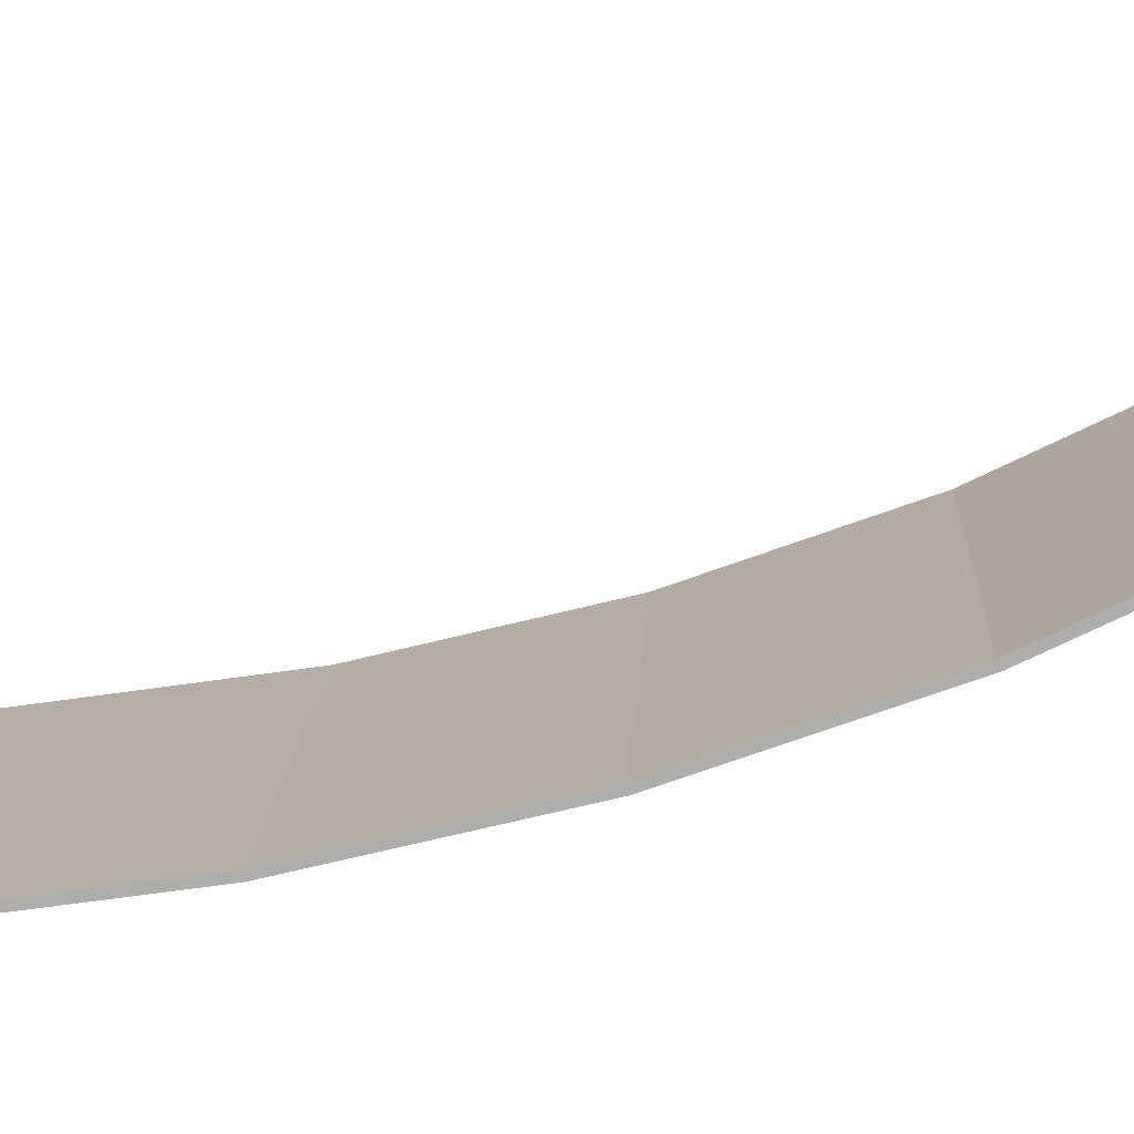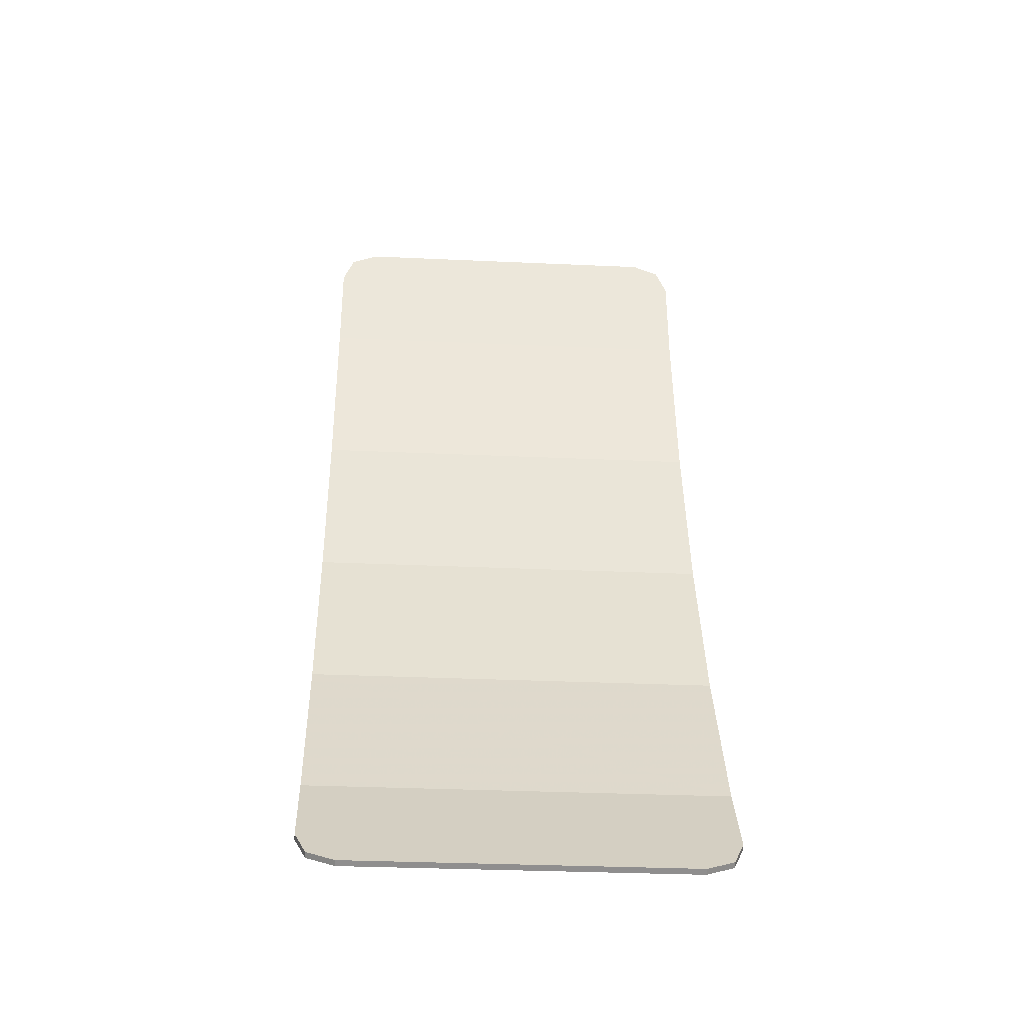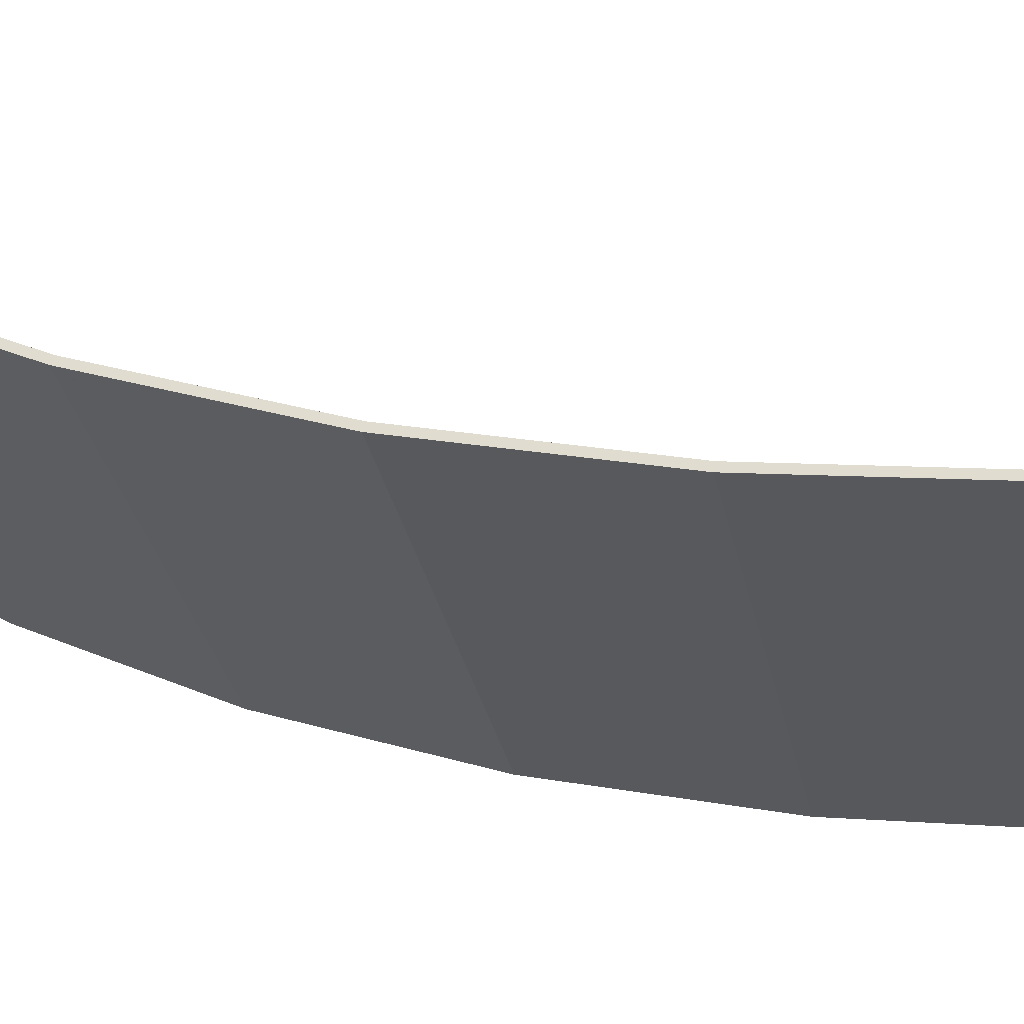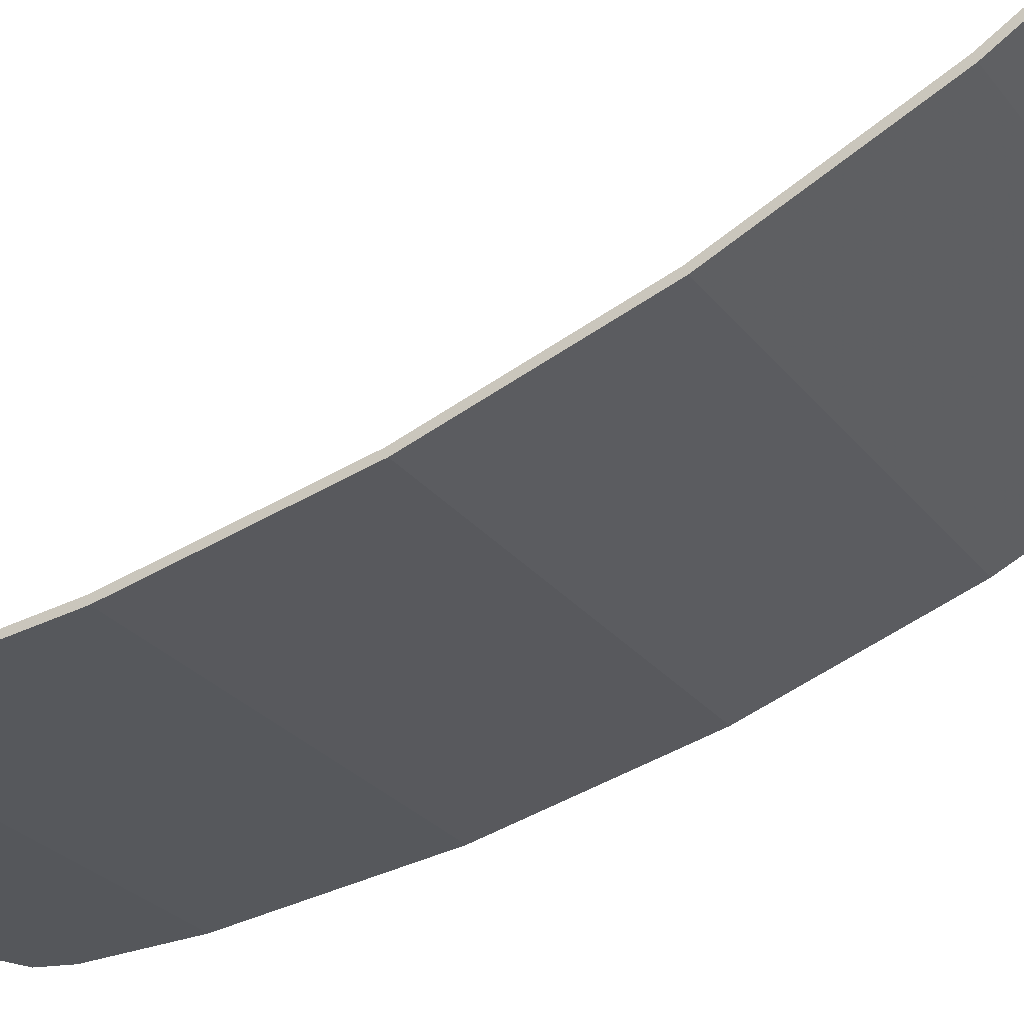
<metadata>
{"format":"obj","ext":"obj","renderer":"f3d","projection":"perspective","resolution":1024,"background":"white","views":[{"elev":12.1,"azim":92.6,"up":"+Y"},{"elev":-32.5,"azim":176.4,"up":"+Z"},{"elev":-29.9,"azim":-79.0,"up":"+Y"},{"elev":-25.6,"azim":118.2,"up":"+Y"}]}
</metadata>
<code>
v 0.4 -0.8043 0.8246
v 0.378 -0.8068 0.8776
v 0.325 -0.8078 0.8995
v -0.4 -0.8043 0.8246
v -0.378 -0.8068 0.8776
v -0.325 -0.8078 0.8995
v 0.4 -0.7951 0.6296
v 0.325 -0.8078 0.8995
v 0.4 -0.8043 0.8246
v 0.4 -0.7951 0.6296
v 0.05625 -0.7951 0.6296
v 0.05625 -0.8078 0.8995
v 0.325 -0.8078 0.8995
v -0.4 -0.7951 0.6296
v -0.325 -0.8078 0.8995
v 0.05625 -0.8078 0.8995
v 0.05625 -0.7951 0.6296
v -0.4 -0.7951 0.6296
v -0.4 -0.8043 0.8246
v -0.325 -0.8078 0.8995
v -0.1187 -0.7871 0.5743
v -0.1041 -0.785 0.5599
v -0.1187 -0.7799 0.5249
v -0.1187 -0.7871 0.5743
v -0.06875 -0.7871 0.5743
v -0.1041 -0.785 0.5599
v -0.01875 -0.7871 0.5743
v -0.0334 -0.785 0.5599
v -0.06875 -0.7871 0.5743
v -0.01875 -0.7871 0.5743
v -0.01875 -0.7799 0.5249
v -0.0334 -0.785 0.5599
v -0.1041 -0.785 0.5599
v -0.06875 -0.7871 0.5743
v -0.0334 -0.785 0.5599
v -0.1041 -0.785 0.5599
v -0.0334 -0.785 0.5599
v -0.01875 -0.7799 0.5249
v -0.1187 -0.7799 0.5249
v -0.01875 -0.7799 0.5249
v -0.01875 -0.7425 0.2656
v -0.1187 -0.7425 0.2656
v -0.1187 -0.7799 0.5249
v -0.06875 -0.7871 0.5743
v -0.1187 -0.7871 0.5743
v -0.4 -0.7951 0.6296
v 0.05625 -0.7951 0.6296
v -0.06875 -0.7871 0.5743
v 0.05625 -0.7951 0.6296
v -0.01875 -0.7871 0.5743
v -0.01875 -0.7799 0.5249
v -0.01875 -0.7871 0.5743
v 0.05625 -0.7951 0.6296
v -0.01875 -0.7799 0.5249
v 0.05625 -0.7951 0.6296
v 0.05625 -0.7425 0.2656
v -0.01875 -0.7425 0.2656
v -0.4 -0.7951 0.6296
v -0.1187 -0.7871 0.5743
v -0.1187 -0.7799 0.5249
v -0.4 -0.7951 0.6296
v -0.1187 -0.7799 0.5249
v -0.1187 -0.7425 0.2656
v -0.4 -0.7425 0.2656
v 0.4 -0.7425 0.2656
v 0.05625 -0.7951 0.6296
v 0.4 -0.7951 0.6296
v 0.4 -0.7425 0.2656
v 0.05625 -0.7425 0.2656
v 0.05625 -0.7951 0.6296
v -0.01875 -0.7425 0.2656
v -0.01875 -0.6561 -0.086
v -0.1187 -0.6561 -0.086
v -0.1187 -0.7425 0.2656
v 0.4 -0.7425 0.2656
v 0.4 -0.6561 -0.086
v 0.05625 -0.6561 -0.086
v 0.05625 -0.7425 0.2656
v 0.05625 -0.7425 0.2656
v 0.05625 -0.6561 -0.086
v -0.01875 -0.6561 -0.086
v -0.01875 -0.7425 0.2656
v -0.1187 -0.7425 0.2656
v -0.1187 -0.6561 -0.086
v -0.4 -0.6561 -0.086
v -0.4 -0.7425 0.2656
v -0.01875 -0.6561 -0.08601
v -0.01875 -0.537 -0.419
v -0.1187 -0.537 -0.419
v -0.1187 -0.6561 -0.08601
v 0.4 -0.6561 -0.08601
v 0.4 -0.537 -0.419
v 0.05625 -0.537 -0.419
v 0.05625 -0.6561 -0.08601
v 0.05625 -0.6561 -0.08601
v 0.05625 -0.537 -0.419
v -0.01875 -0.537 -0.419
v -0.01875 -0.6561 -0.08601
v -0.1187 -0.6561 -0.08601
v -0.1187 -0.537 -0.419
v -0.4 -0.537 -0.419
v -0.4 -0.6561 -0.08601
v -0.1187 -0.4293 -0.6416
v -0.1041 -0.4357 -0.6285
v -0.1187 -0.4511 -0.5966
v -0.1187 -0.4293 -0.6416
v -0.06875 -0.4293 -0.6416
v -0.1041 -0.4357 -0.6285
v -0.01875 -0.4293 -0.6416
v -0.0334 -0.4357 -0.6285
v -0.06875 -0.4293 -0.6416
v -0.01875 -0.4293 -0.6416
v -0.01875 -0.4511 -0.5966
v -0.0334 -0.4357 -0.6285
v -0.1041 -0.4357 -0.6285
v -0.06875 -0.4293 -0.6416
v -0.0334 -0.4357 -0.6285
v -0.1041 -0.4357 -0.6285
v -0.0334 -0.4357 -0.6285
v -0.01875 -0.4511 -0.5966
v -0.1187 -0.4511 -0.5966
v 0.004993 -0.3875 -0.7279
v 0.05625 -0.4414 -0.6165
v 0.05475 -0.4315 -0.6371
v 0.02009 -0.395 -0.7124
v 0.02009 -0.395 -0.7124
v 0.05475 -0.4315 -0.6371
v 0.05028 -0.4217 -0.6573
v 0.0328 -0.4033 -0.6953
v 0.0328 -0.4033 -0.6953
v 0.05028 -0.4217 -0.6573
v 0.04293 -0.4123 -0.6768
v 0.05625 -0.4414 -0.6165
v 0.05625 -0.4263 -0.6478
v 0.05475 -0.4315 -0.6371
v 0.05475 -0.4315 -0.6371
v 0.05625 -0.4263 -0.6478
v 0.05028 -0.4217 -0.6573
v 0.04293 -0.4123 -0.6768
v 0.05028 -0.4217 -0.6573
v 0.05625 -0.4263 -0.6478
v 0.04293 -0.4123 -0.6768
v 0.02961 -0.3982 -0.7058
v 0.0328 -0.4033 -0.6953
v 0.0328 -0.4033 -0.6953
v 0.02961 -0.3982 -0.7058
v 0.02009 -0.395 -0.7124
v 0.004993 -0.3875 -0.7279
v 0.02009 -0.395 -0.7124
v 0.02961 -0.3982 -0.7058
v -0.01875 -0.537 -0.419
v -0.01875 -0.4511 -0.5966
v -0.1187 -0.4511 -0.5966
v -0.1187 -0.537 -0.419
v 0.4 -0.3875 -0.7279
v 0.05625 -0.4414 -0.6165
v 0.05625 -0.537 -0.419
v 0.4 -0.537 -0.419
v 0.4 -0.3875 -0.7279
v 0.05625 -0.4263 -0.6478
v 0.05625 -0.4414 -0.6165
v 0.4 -0.3875 -0.7279
v 0.04293 -0.4123 -0.6768
v 0.05625 -0.4263 -0.6478
v 0.4 -0.3875 -0.7279
v 0.02961 -0.3982 -0.7058
v 0.04293 -0.4123 -0.6768
v 0.4 -0.3875 -0.7279
v 0.004995 -0.3875 -0.7279
v 0.02961 -0.3982 -0.7058
v 0.05625 -0.4414 -0.6165
v -0.01875 -0.4511 -0.5966
v -0.01875 -0.537 -0.419
v 0.05625 -0.537 -0.419
v 0.05625 -0.4414 -0.6165
v 0.004995 -0.3875 -0.7279
v -0.01875 -0.4293 -0.6416
v -0.01875 -0.4511 -0.5966
v 0.004995 -0.3875 -0.7279
v -0.06875 -0.4293 -0.6416
v -0.01875 -0.4293 -0.6416
v 0.004995 -0.3875 -0.7279
v -0.4 -0.3875 -0.7279
v -0.1187 -0.4293 -0.6416
v -0.06875 -0.4293 -0.6416
v -0.4 -0.537 -0.419
v -0.1187 -0.537 -0.419
v -0.1187 -0.4511 -0.5966
v -0.4 -0.537 -0.419
v -0.1187 -0.4511 -0.5966
v -0.1187 -0.4293 -0.6416
v -0.4 -0.3875 -0.7279
v 0.05625 -0.36 -0.7712
v -0.09591 -0.3609 -0.7699
v -0.1187 -0.36 -0.7712
v 0.05625 -0.36 -0.7712
v -0.07346 -0.3632 -0.7661
v -0.09591 -0.3609 -0.7699
v 0.05625 -0.36 -0.7712
v -0.05178 -0.3672 -0.7599
v -0.07346 -0.3632 -0.7661
v 0.05625 -0.36 -0.7712
v -0.03125 -0.3726 -0.7514
v -0.05178 -0.3672 -0.7599
v 0.05625 -0.36 -0.7712
v -0.01221 -0.3794 -0.7406
v -0.03125 -0.3726 -0.7514
v -0.1187 -0.36 -0.7712
v -0.09591 -0.3609 -0.7699
v -0.07346 -0.3632 -0.7661
v -0.1187 -0.36 -0.7712
v -0.07346 -0.3632 -0.7661
v -0.05178 -0.3672 -0.7599
v -0.1187 -0.36 -0.7712
v -0.05178 -0.3672 -0.7599
v -0.03125 -0.3726 -0.7514
v -0.1187 -0.36 -0.7712
v -0.03125 -0.3726 -0.7514
v -0.01221 -0.3794 -0.7406
v 0.4 -0.3043 -0.8589
v 0.378 -0.2759 -0.9037
v 0.325 -0.2641 -0.9223
v -0.4 -0.3043 -0.8589
v -0.378 -0.2759 -0.9037
v -0.325 -0.2641 -0.9223
v 0.004995 -0.3875 -0.7279
v -0.01221 -0.3794 -0.7406
v -0.1187 -0.36 -0.7712
v -0.4 -0.36 -0.7712
v -0.4 -0.3875 -0.7279
v 0.004995 -0.3875 -0.7279
v -0.1187 -0.36 -0.7712
v 0.4 -0.3043 -0.8589
v 0.05625 -0.36 -0.7712
v 0.004995 -0.3875 -0.7279
v 0.4 -0.3875 -0.7279
v 0.004995 -0.3875 -0.7279
v 0.05625 -0.36 -0.7712
v -0.01221 -0.3794 -0.7406
v -0.325 -0.2641 -0.9223
v -0.4 -0.3043 -0.8589
v 0.4 -0.3043 -0.8589
v 0.325 -0.2641 -0.9223
v -0.1187 -0.36 -0.7712
v 0.05625 -0.36 -0.7712
v 0.4 -0.3043 -0.8589
v -0.4 -0.3043 -0.8589
v -0.1187 -0.36 -0.7712
v -0.4 -0.3043 -0.8589
v -0.4 -0.36 -0.7712
v 0.4 -0.7918 0.8252
v 0.378 -0.7943 0.8782
v 0.325 -0.7953 0.9001
v -0.4 -0.7918 0.8252
v -0.378 -0.7943 0.8782
v -0.325 -0.7953 0.9001
v 0.378 -0.7943 0.8782
v 0.4 -0.7918 0.8252
v 0.4 -0.8043 0.8246
v 0.378 -0.8067 0.8776
v 0.325 -0.7953 0.9001
v 0.378 -0.7943 0.8782
v 0.378 -0.8067 0.8776
v 0.325 -0.8078 0.8995
v -0.378 -0.7943 0.8782
v -0.4 -0.7918 0.8252
v -0.4 -0.8043 0.8246
v -0.378 -0.8067 0.8776
v -0.325 -0.7953 0.9001
v -0.378 -0.7943 0.8782
v -0.378 -0.8067 0.8776
v -0.325 -0.8078 0.8995
v 0.4 -0.2938 -0.8522
v 0.378 -0.2654 -0.897
v 0.325 -0.2536 -0.9156
v -0.4 -0.2938 -0.8522
v -0.378 -0.2654 -0.897
v -0.325 -0.2536 -0.9156
v 0.378 -0.2654 -0.897
v 0.4 -0.2938 -0.8522
v 0.4 -0.3043 -0.8589
v 0.378 -0.2759 -0.9037
v 0.325 -0.2536 -0.9156
v 0.378 -0.2654 -0.897
v 0.378 -0.2759 -0.9037
v 0.325 -0.2641 -0.9223
v -0.378 -0.2654 -0.897
v -0.4 -0.2938 -0.8522
v -0.4 -0.3043 -0.8589
v -0.378 -0.2759 -0.9037
v -0.325 -0.2536 -0.9156
v -0.378 -0.2654 -0.897
v -0.378 -0.2759 -0.9037
v -0.325 -0.2641 -0.9223
v 0.325 -0.7953 0.9001
v -0.325 -0.7953 0.9001
v -0.4 -0.7918 0.8252
v 0.4 -0.7918 0.8252
v 0.4 -0.7918 0.8252
v -0.4 -0.7918 0.8252
v -0.4 -0.7826 0.6308
v 0.4 -0.7826 0.6308
v 0.4 -0.7826 0.6308
v -0.4 -0.7826 0.6308
v -0.4 -0.7302 0.268
v 0.4 -0.7302 0.268
v 0.4 -0.7302 0.268
v -0.4 -0.7302 0.268
v -0.4 -0.6441 -0.0824
v 0.4 -0.6441 -0.0824
v 0.4 -0.6441 -0.0824
v -0.4 -0.6441 -0.0824
v -0.4 -0.5255 -0.4142
v 0.4 -0.5255 -0.4142
v 0.4 -0.5255 -0.4142
v -0.4 -0.5255 -0.4142
v -0.4 -0.3766 -0.7218
v 0.4 -0.3766 -0.7218
v 0.4 -0.3766 -0.7218
v -0.4 -0.3766 -0.7218
v -0.4 -0.2938 -0.8522
v 0.4 -0.2938 -0.8522
v 0.4 -0.2938 -0.8522
v -0.4 -0.2938 -0.8522
v -0.325 -0.2536 -0.9156
v 0.325 -0.2536 -0.9156
v 0.325 -0.7953 0.9001
v 0.325 -0.8078 0.8995
v 0.05625 -0.8078 0.8995
v 0.325 -0.7953 0.9001
v 0.05625 -0.8078 0.8995
v -0.325 -0.8078 0.8995
v -0.325 -0.7953 0.9001
v 0.4 -0.7918 0.8252
v 0.4 -0.7826 0.6308
v 0.4 -0.7951 0.6296
v 0.4 -0.8043 0.8246
v -0.4 -0.7918 0.8252
v -0.4 -0.8043 0.8246
v -0.4 -0.7951 0.6296
v -0.4 -0.7826 0.6308
v 0.4 -0.7826 0.6308
v 0.4 -0.7302 0.268
v 0.4 -0.7425 0.2656
v 0.4 -0.7951 0.6296
v -0.4 -0.7826 0.6308
v -0.4 -0.7951 0.6296
v -0.4 -0.7425 0.2656
v -0.4 -0.7302 0.268
v 0.4 -0.7302 0.268
v 0.4 -0.6441 -0.0824
v 0.4 -0.6561 -0.086
v 0.4 -0.7425 0.2656
v -0.4 -0.7302 0.268
v -0.4 -0.7425 0.2656
v -0.4 -0.6561 -0.086
v -0.4 -0.6441 -0.0824
v 0.4 -0.6441 -0.0824
v 0.4 -0.5255 -0.4142
v 0.4 -0.537 -0.419
v 0.4 -0.6561 -0.086
v -0.4 -0.6441 -0.0824
v -0.4 -0.6561 -0.086
v -0.4 -0.537 -0.419
v -0.4 -0.5255 -0.4142
v 0.4 -0.5255 -0.4142
v 0.4 -0.3766 -0.7218
v 0.4 -0.3875 -0.7279
v 0.4 -0.537 -0.419
v -0.4 -0.5255 -0.4142
v -0.4 -0.537 -0.419
v -0.4 -0.3875 -0.7279
v -0.4 -0.3766 -0.7218
v 0.4 -0.3766 -0.7218
v 0.4 -0.2938 -0.8522
v 0.4 -0.3043 -0.8589
v 0.4 -0.3875 -0.7279
v -0.4 -0.3766 -0.7218
v -0.4 -0.3875 -0.7279
v -0.4 -0.36 -0.7712
v -0.4 -0.2938 -0.8522
v -0.4 -0.36 -0.7712
v -0.4 -0.3043 -0.8589
v -0.4 -0.2938 -0.8522
v 0.325 -0.2536 -0.9156
v -0.325 -0.2536 -0.9156
v -0.325 -0.2641 -0.9223
v 0.325 -0.2641 -0.9223
g mesh4666662
f 1 2 3
g mesh4666664
f 4 6 5
f 7 9 8
f 10 12 11
f 12 10 13
f 14 16 15
f 16 14 17
f 18 20 19
g mesh4666668
f 21 23 22
f 24 26 25
f 27 29 28
f 30 32 31
g mesh4666670
f 33 35 34
f 36 38 37
f 38 36 39
f 40 42 41
f 42 40 43
f 44 46 45
f 46 44 47
f 48 50 49
f 51 53 52
f 54 56 55
f 56 54 57
f 58 60 59
f 61 63 62
f 63 61 64
f 65 67 66
f 68 70 69
g mesh4666673
f 71 73 72
f 73 71 74
f 75 77 76
f 77 75 78
f 79 81 80
f 81 79 82
f 83 85 84
f 85 83 86
g mesh4666675
f 87 89 88
f 89 87 90
f 91 93 92
f 93 91 94
f 95 97 96
f 97 95 98
f 99 101 100
f 101 99 102
g mesh4666678
f 103 104 105
f 106 107 108
f 109 110 111
f 112 113 114
g mesh4666680
f 115 116 117
f 118 119 120
f 120 121 118
g mesh4666682
f 122 124 123
f 124 122 125
f 126 128 127
f 128 126 129
f 130 132 131
g mesh4666684
f 133 135 134
f 136 138 137
f 139 141 140
f 142 144 143
f 145 147 146
f 148 150 149
f 151 153 152
f 153 151 154
f 155 157 156
f 157 155 158
f 159 161 160
f 162 164 163
f 165 167 166
f 168 170 169
f 171 173 172
f 173 171 174
f 175 177 176
f 177 175 178
f 179 181 180
f 182 184 183
f 184 182 185
f 186 188 187
f 189 191 190
f 191 189 192
g mesh4666688
f 193 194 195
f 196 197 198
f 199 200 201
f 202 203 204
f 205 206 207
g mesh4666690
f 208 209 210
f 211 212 213
f 214 215 216
f 217 218 219
g mesh4666692
f 220 222 221
g mesh4666694
f 223 224 225
f 226 228 227
f 229 231 230
f 231 229 232
f 233 235 234
f 235 233 236
f 237 239 238
f 240 242 241
f 242 240 243
f 244 246 245
f 246 244 247
f 248 250 249
g mesh4666698
f 251 253 252
g mesh4666700
f 254 255 256
g mesh4666702
f 257 259 258
f 259 257 260
f 261 263 262
f 263 261 264
g mesh4666704
f 265 266 267
f 267 268 265
f 269 270 271
f 271 272 269
g mesh4666706
f 273 274 275
g mesh4666708
f 276 278 277
g mesh4666710
f 279 280 281
f 281 282 279
f 283 284 285
f 285 286 283
g mesh4666712
f 287 289 288
f 289 287 290
f 291 293 292
f 293 291 294
f 295 297 296
f 297 295 298
f 299 301 300
f 301 299 302
f 303 305 304
f 305 303 306
f 307 309 308
f 309 307 310
f 311 313 312
f 313 311 314
f 315 317 316
f 317 315 318
f 319 321 320
f 321 319 322
f 323 325 324
f 325 323 326
f 327 329 328
f 330 332 331
f 332 330 333
f 334 336 335
f 336 334 337
f 338 340 339
f 340 338 341
f 342 344 343
f 344 342 345
f 346 348 347
f 348 346 349
f 350 352 351
f 352 350 353
f 354 356 355
f 356 354 357
f 358 360 359
f 360 358 361
f 362 364 363
f 364 362 365
f 366 368 367
f 368 366 369
f 370 372 371
f 372 370 373
f 374 376 375
f 376 374 377
f 378 380 379
f 380 378 381
f 382 384 383
f 385 387 386
f 387 385 388

</code>
